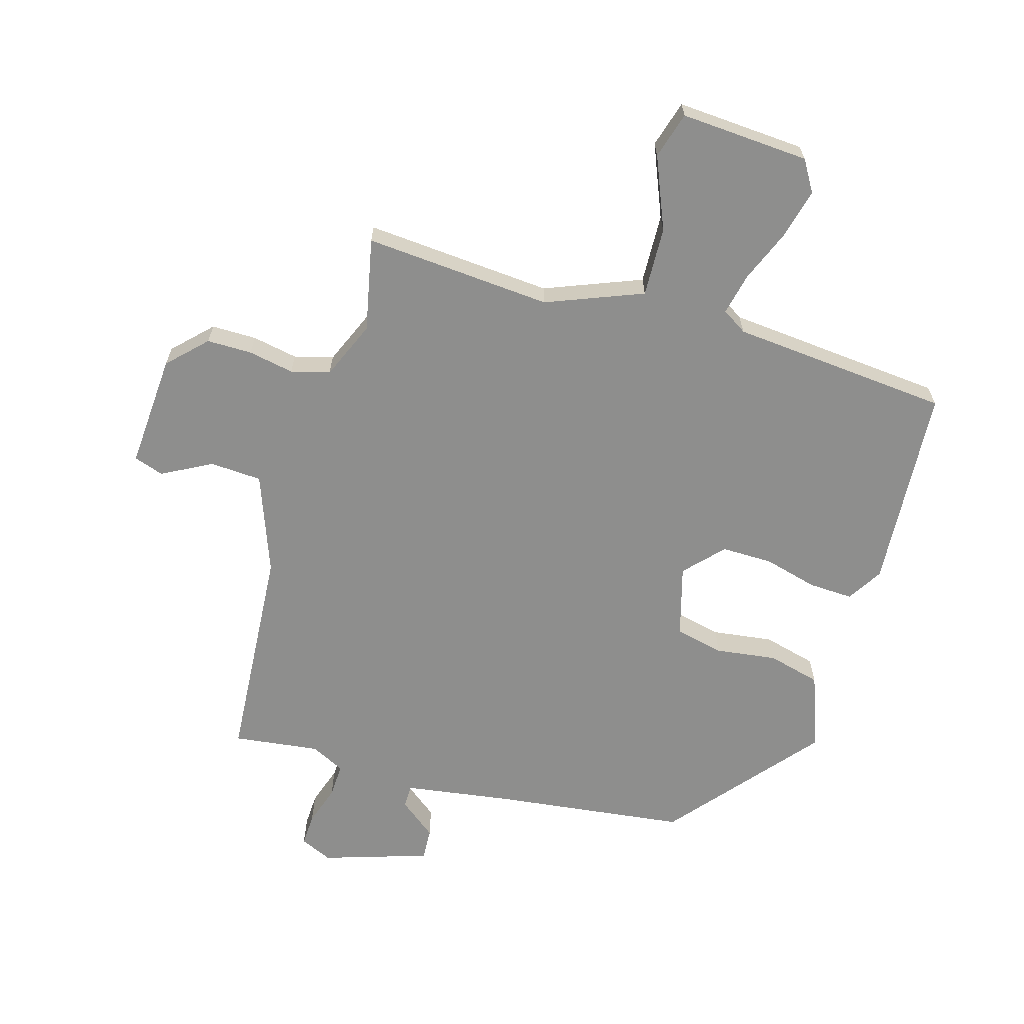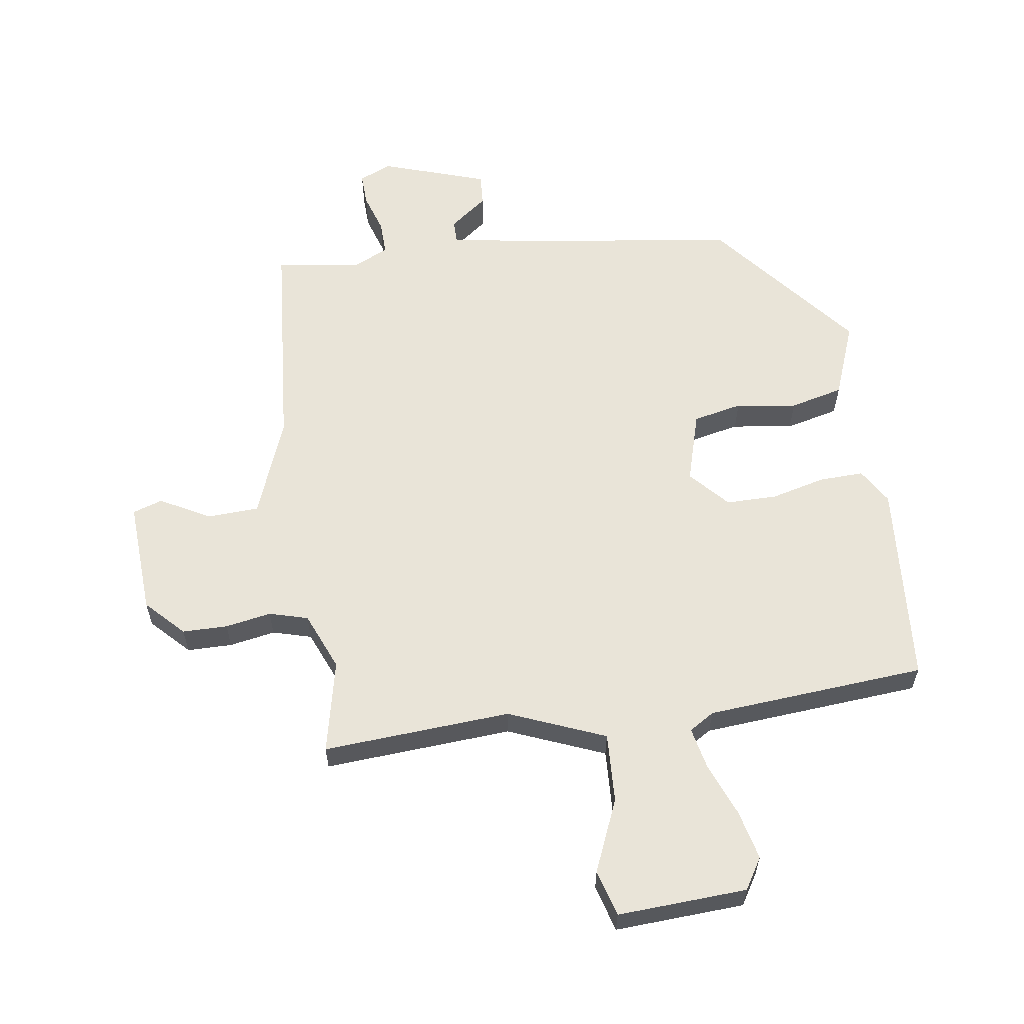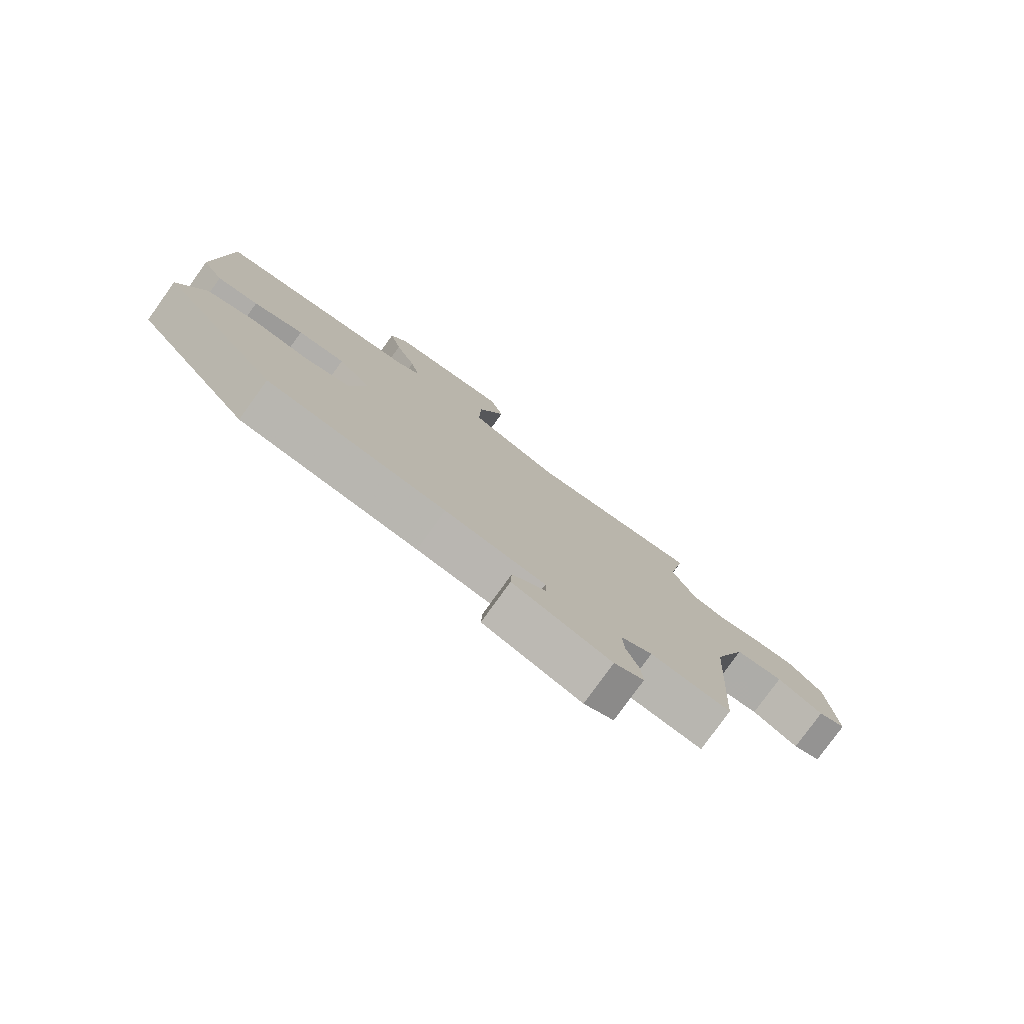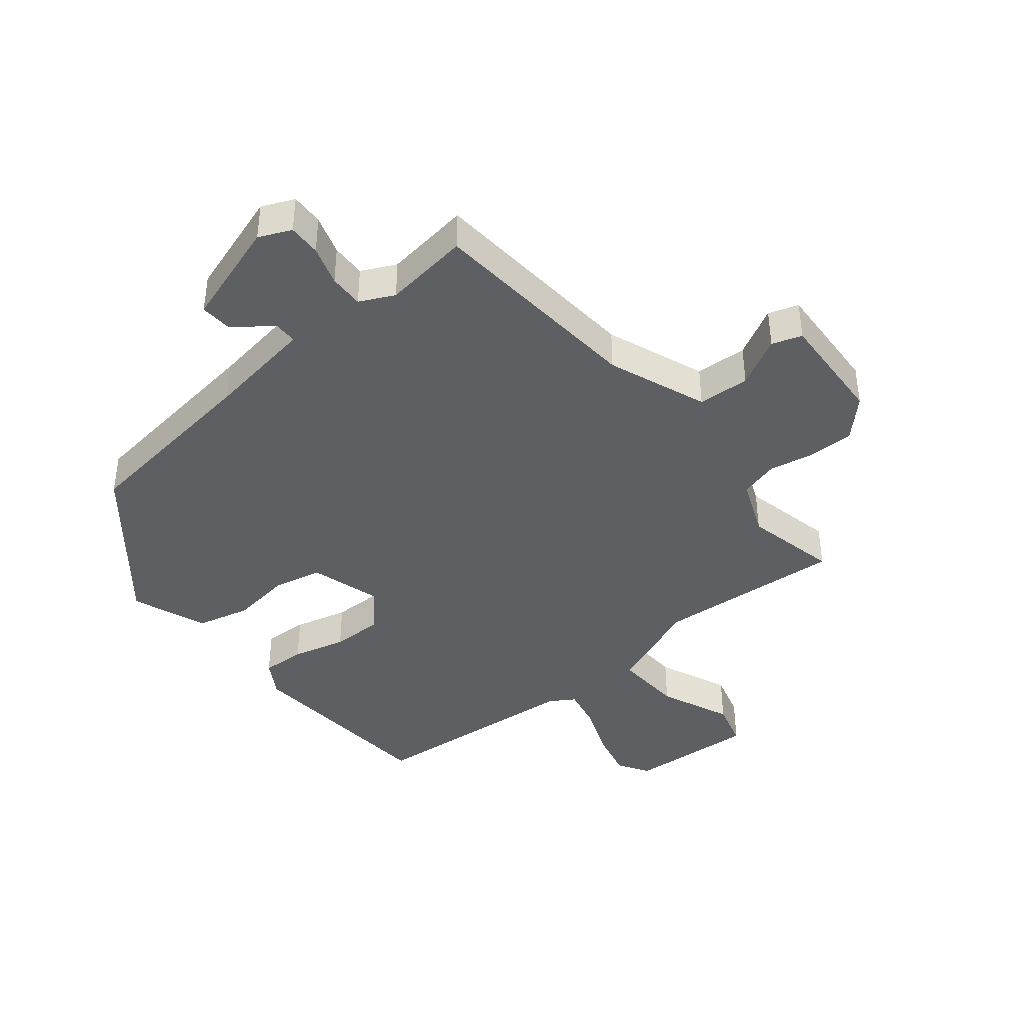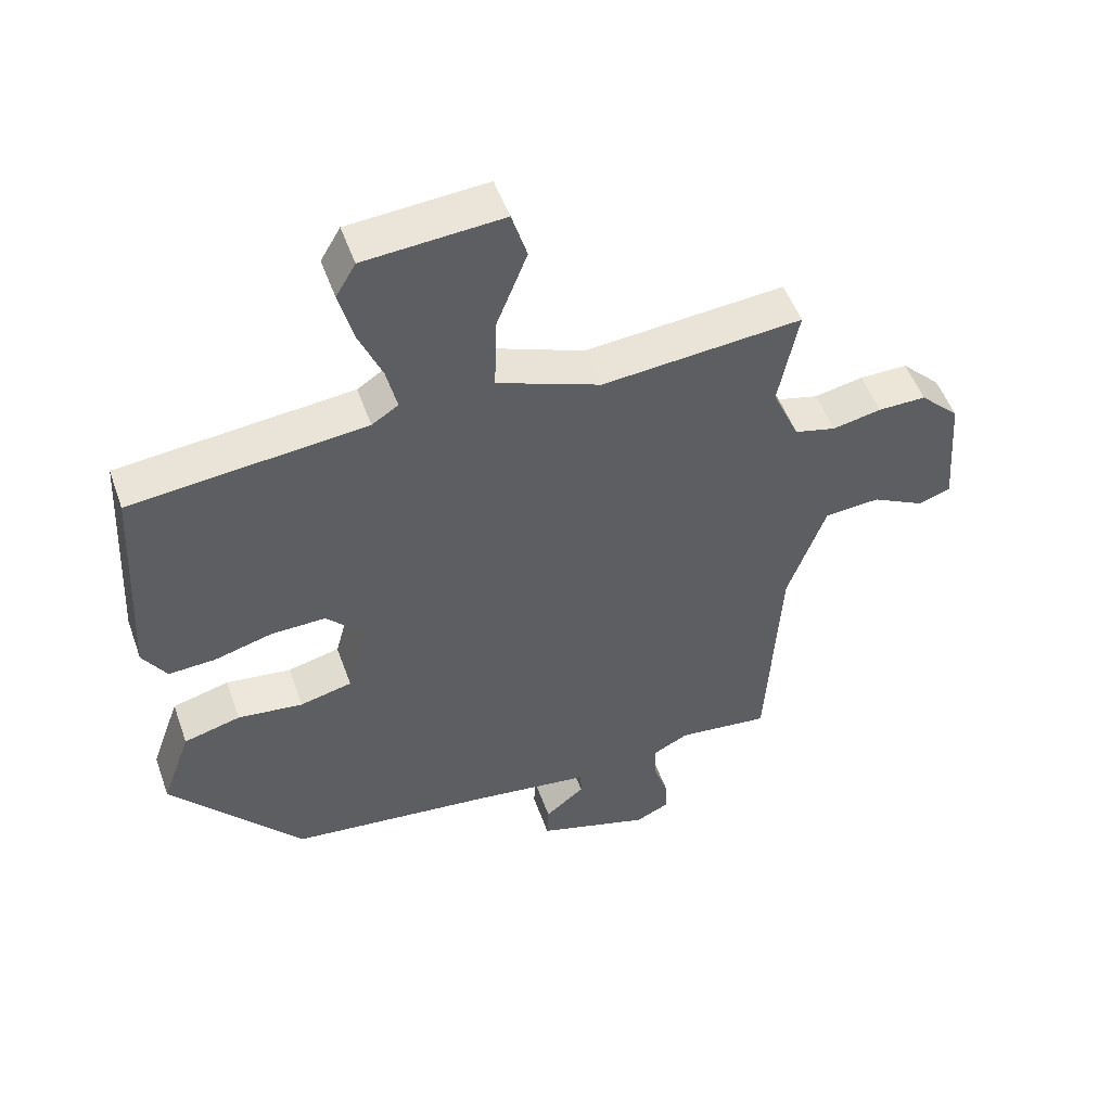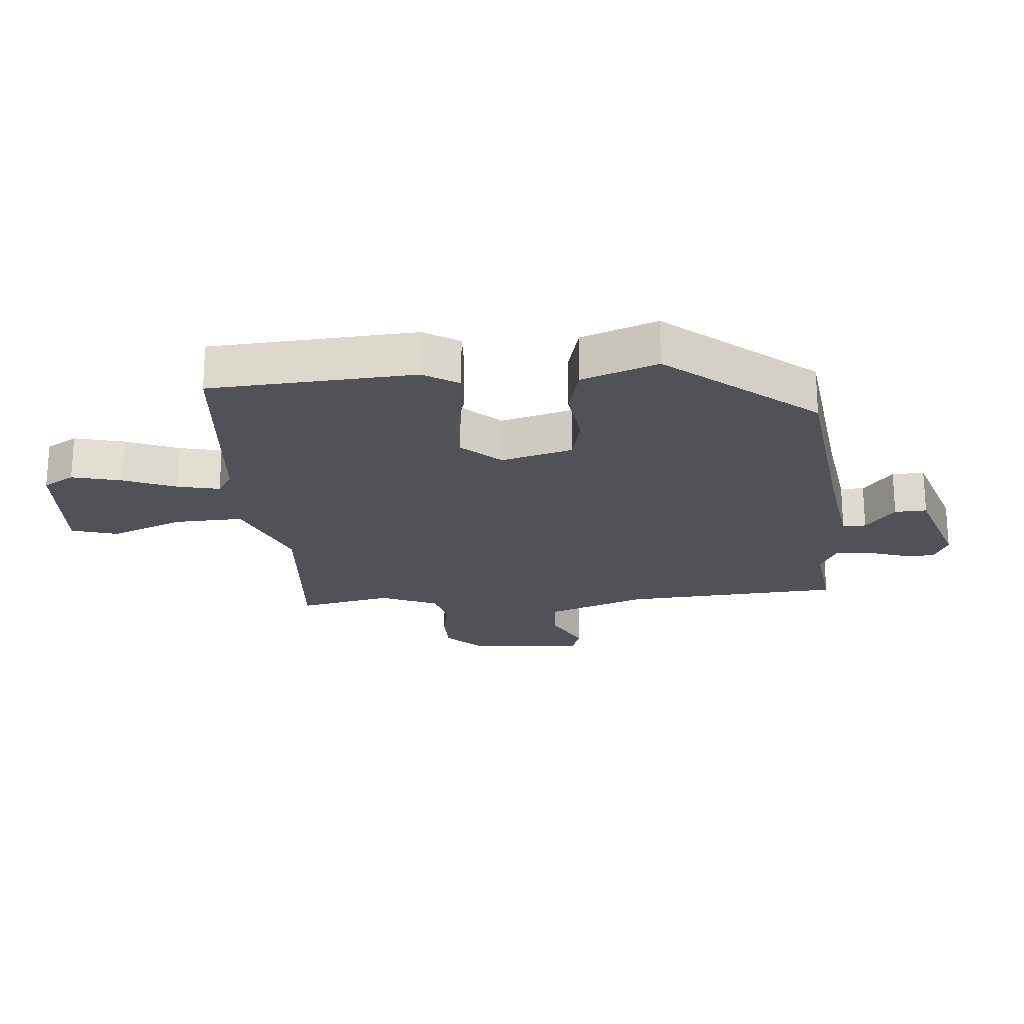
<metadata>
{"format":"obj","ext":"obj","renderer":"f3d","projection":"perspective","resolution":1024,"background":"white","views":[{"elev":-64.9,"azim":-15.6,"up":"+Y"},{"elev":59.9,"azim":-7.0,"up":"+Y"},{"elev":-78.8,"azim":144.3,"up":"+Z"},{"elev":-40.7,"azim":-139.7,"up":"+Y"},{"elev":51.2,"azim":160.6,"up":"+Z"},{"elev":-21.6,"azim":95.5,"up":"+Y"}]}
</metadata>
<code>
v -0.5 0.07 0.499
v -0.196 0.07 0.472
v -0.039 0.07 0.532
v -0.042 0.07 0.645
v -0.089 0.07 0.763
v -0.066 0.07 0.838
v 0.143 0.07 0.822
v 0.173 0.07 0.771
v 0.152 0.07 0.691
v 0.116 0.07 0.606
v 0.1 0.07 0.538
v 0.14 0.07 0.512
v 0.495 0.07 0.476
v 0.513 0.07 0.144
v 0.477 0.07 0.087
v 0.405 0.07 0.091
v 0.318 0.07 0.115
v 0.235 0.07 0.117
v 0.177 0.07 0.056
v 0.208 0.07 -0.06
v 0.287 0.07 -0.079
v 0.386 0.07 -0.067
v 0.472 0.07 -0.09
v 0.516 0.07 -0.213
v 0.316 0.07 -0.448
v 0.003 0.07 -0.483
v -0.173 0.07 -0.507
v -0.174 0.07 -0.545
v -0.114 0.07 -0.593
v -0.112 0.07 -0.645
v -0.284 0.07 -0.698
v -0.336 0.07 -0.674
v -0.333 0.07 -0.621
v -0.311 0.07 -0.557
v -0.308 0.07 -0.501
v -0.363 0.07 -0.473
v -0.503 0.07 -0.489
v -0.524 0.07 -0.133
v -0.582 0.07 0.029
v -0.666 0.07 0.035
v -0.747 0.07 -0.007
v -0.795 0.07 0.01
v -0.781 0.07 0.195
v -0.721 0.07 0.254
v -0.648 0.07 0.253
v -0.574 0.07 0.238
v -0.511 0.07 0.254
v -0.47 0.07 0.347
v -0.5 0 0.499
v -0.196 0 0.472
v -0.039 0 0.532
v -0.042 0 0.645
v -0.089 0 0.763
v -0.066 0 0.838
v 0.143 0 0.822
v 0.173 0 0.771
v 0.152 0 0.691
v 0.116 0 0.606
v 0.1 0 0.538
v 0.14 0 0.512
v 0.495 0 0.476
v 0.513 0 0.144
v 0.477 0 0.087
v 0.405 0 0.091
v 0.318 0 0.115
v 0.235 0 0.117
v 0.177 0 0.056
v 0.208 0 -0.06
v 0.287 0 -0.079
v 0.386 0 -0.067
v 0.472 0 -0.09
v 0.516 0 -0.213
v 0.316 0 -0.448
v 0.003 0 -0.483
v -0.173 0 -0.507
v -0.174 0 -0.545
v -0.114 0 -0.593
v -0.112 0 -0.645
v -0.284 0 -0.698
v -0.336 0 -0.674
v -0.333 0 -0.621
v -0.311 0 -0.557
v -0.308 0 -0.501
v -0.363 0 -0.473
v -0.503 0 -0.489
v -0.524 0 -0.133
v -0.582 0 0.029
v -0.666 0 0.035
v -0.747 0 -0.007
v -0.795 0 0.01
v -0.781 0 0.195
v -0.721 0 0.254
v -0.648 0 0.253
v -0.574 0 0.238
v -0.511 0 0.254
v -0.47 0 0.347
f 43 44 45 46
f 41 42 43 46
f 40 41 46 47
f 39 40 47
f 38 39 47 48
f 36 37 38 48
f 31 32 33 34
f 31 34 35
f 28 29 30 31
f 27 28 31 35
f 26 27 35 36
f 21 22 23 24
f 20 21 24 25
f 14 15 16 17
f 12 13 14 17
f 11 12 17 18
f 7 8 9 10
f 7 10 11
f 4 5 6 7
f 3 4 7 11
f 2 3 11 18
f 48 1 2 18
f 20 25 26 36
f 19 20 36 48
f 18 19 48
f 94 93 92 91
f 94 91 90 89
f 95 94 89 88
f 95 88 87
f 96 95 87 86
f 96 86 85 84
f 82 81 80 79
f 83 82 79
f 79 78 77 76
f 83 79 76 75
f 84 83 75 74
f 72 71 70 69
f 73 72 69 68
f 65 64 63 62
f 65 62 61 60
f 66 65 60 59
f 58 57 56 55
f 59 58 55
f 55 54 53 52
f 59 55 52 51
f 66 59 51 50
f 66 50 49 96
f 84 74 73 68
f 96 84 68 67
f 96 67 66
f 1 49 50 2
f 2 50 51 3
f 3 51 52 4
f 4 52 53 5
f 5 53 54 6
f 6 54 55 7
f 7 55 56 8
f 8 56 57 9
f 9 57 58 10
f 10 58 59 11
f 11 59 60 12
f 12 60 61 13
f 13 61 62 14
f 14 62 63 15
f 15 63 64 16
f 16 64 65 17
f 17 65 66 18
f 18 66 67 19
f 19 67 68 20
f 20 68 69 21
f 21 69 70 22
f 22 70 71 23
f 23 71 72 24
f 24 72 73 25
f 25 73 74 26
f 26 74 75 27
f 27 75 76 28
f 28 76 77 29
f 29 77 78 30
f 30 78 79 31
f 31 79 80 32
f 32 80 81 33
f 33 81 82 34
f 34 82 83 35
f 35 83 84 36
f 36 84 85 37
f 37 85 86 38
f 38 86 87 39
f 39 87 88 40
f 40 88 89 41
f 41 89 90 42
f 42 90 91 43
f 43 91 92 44
f 44 92 93 45
f 45 93 94 46
f 46 94 95 47
f 47 95 96 48
f 48 96 49 1

</code>
